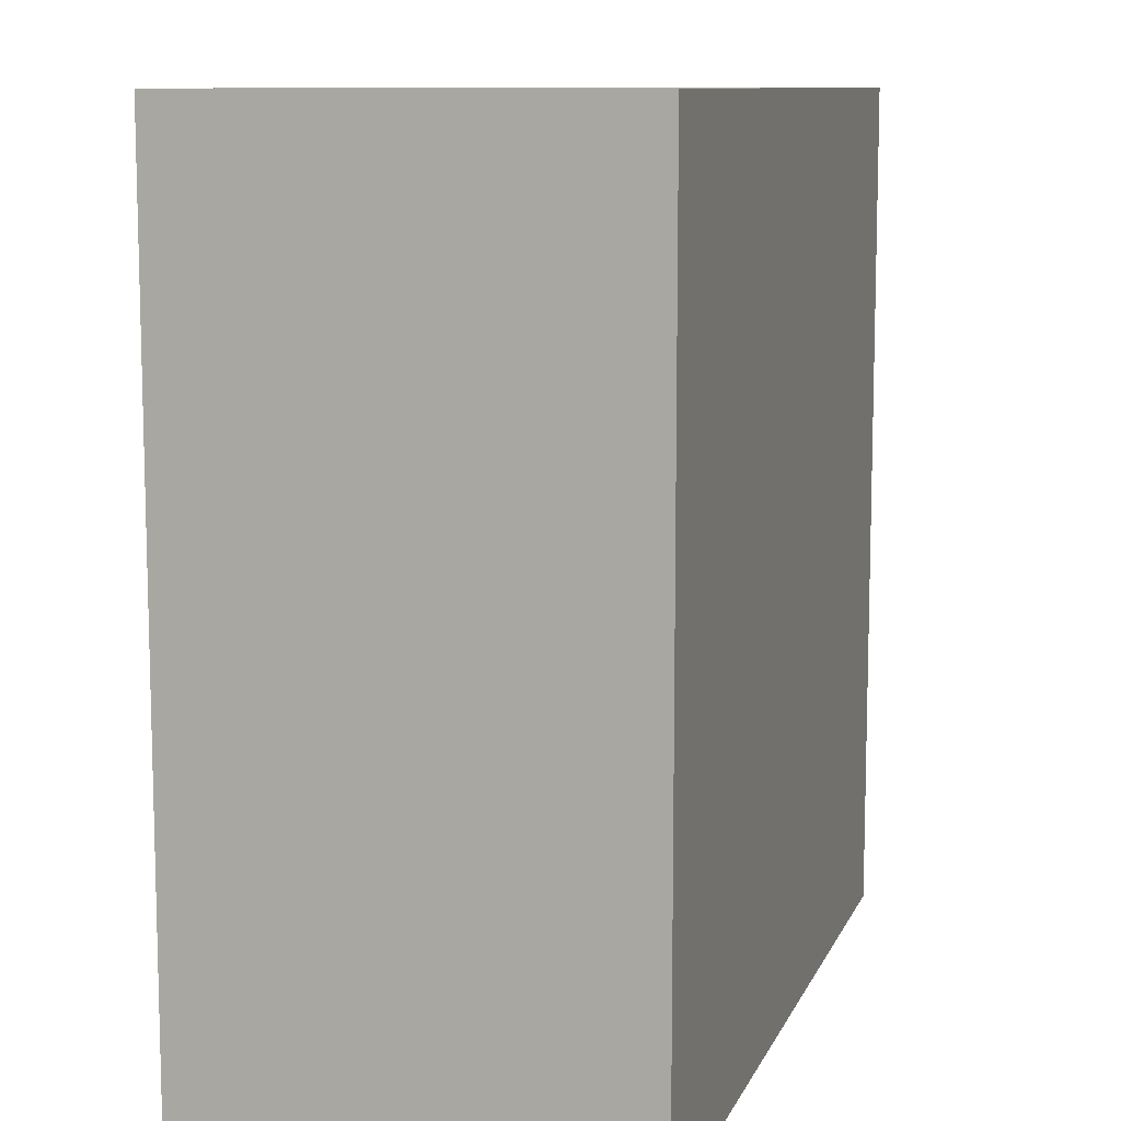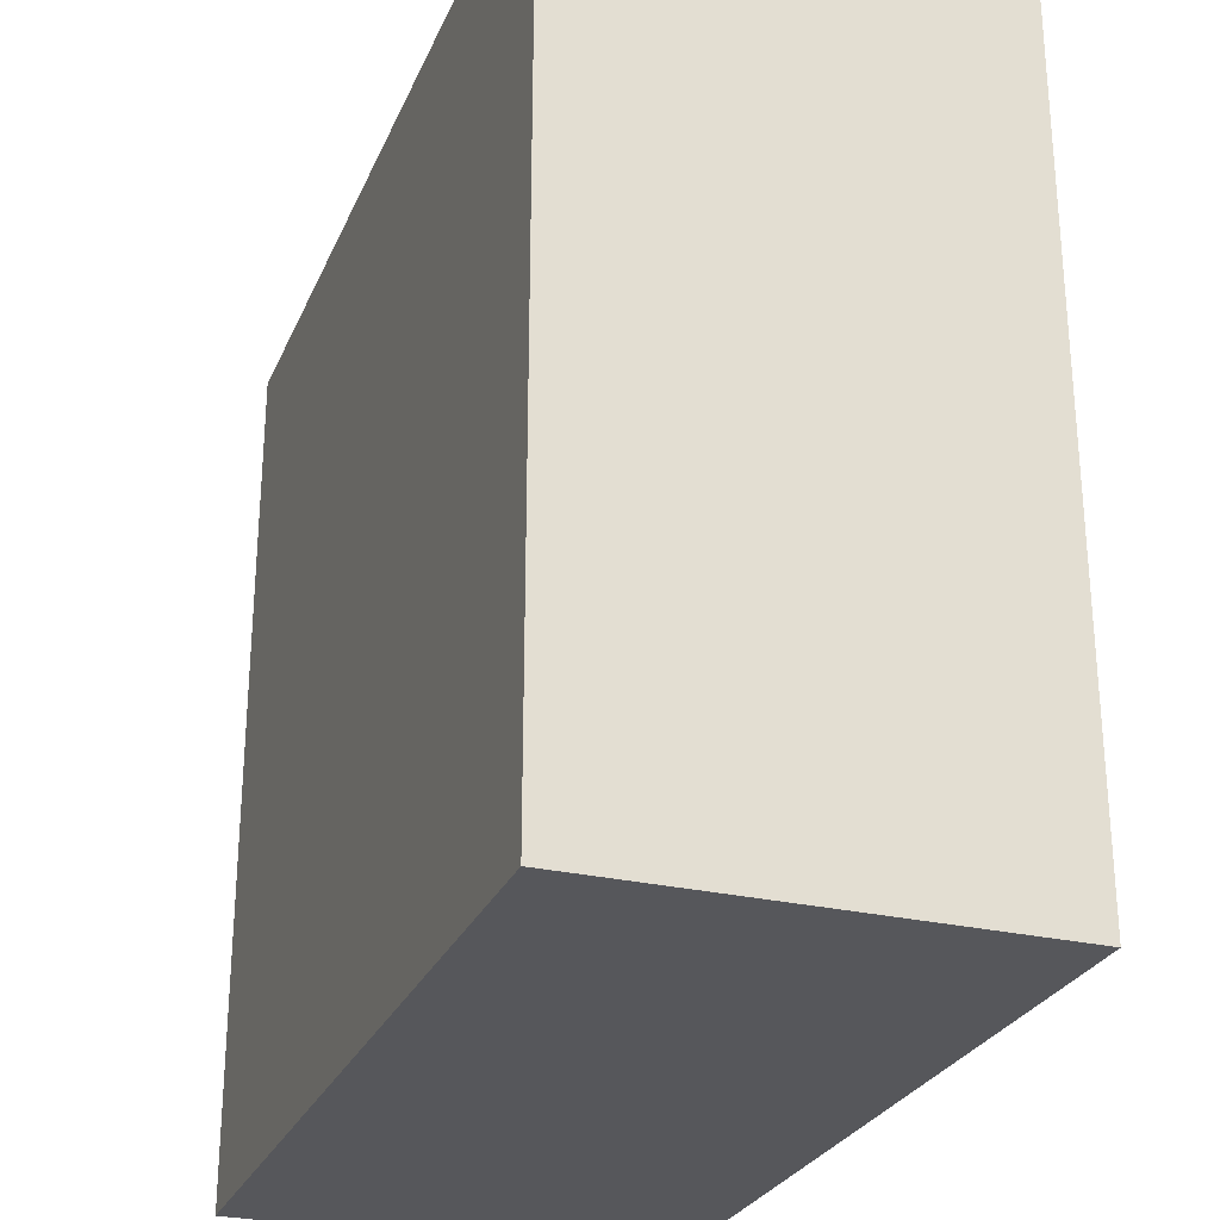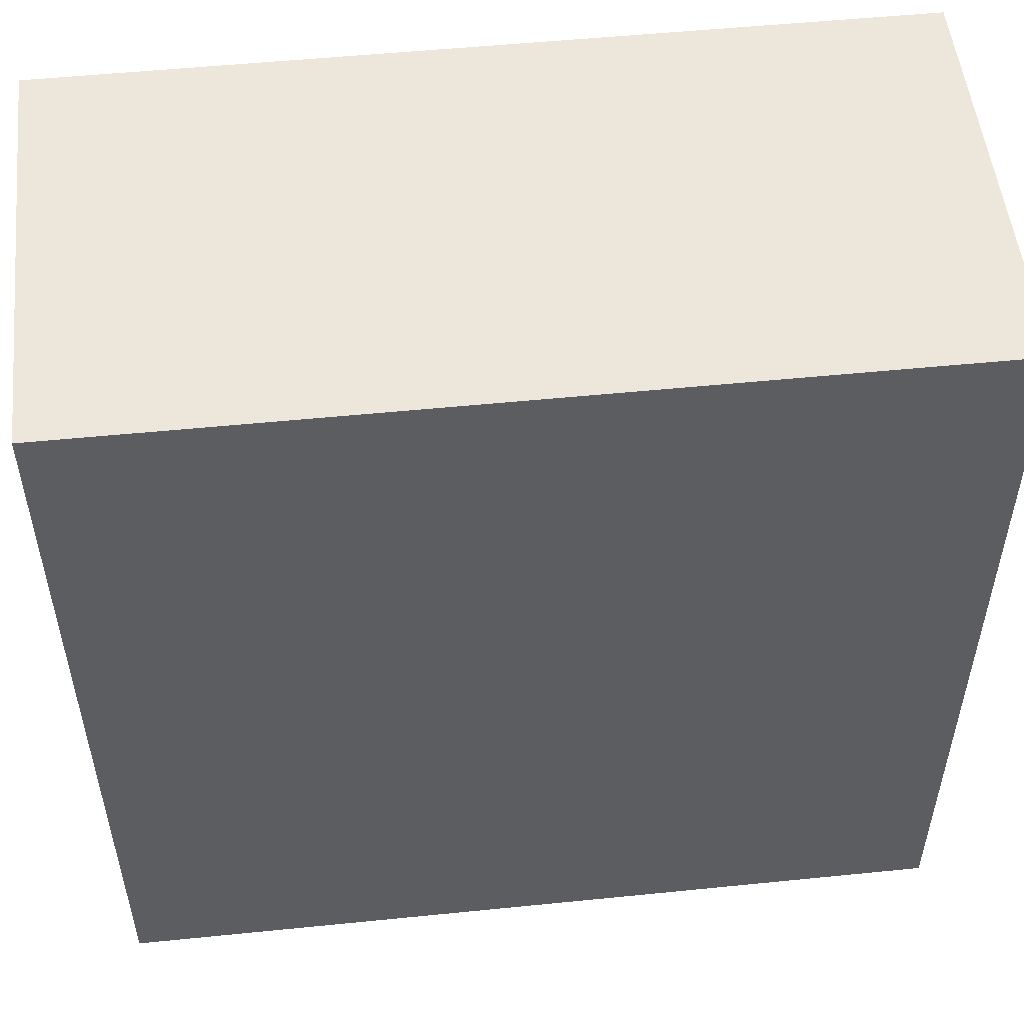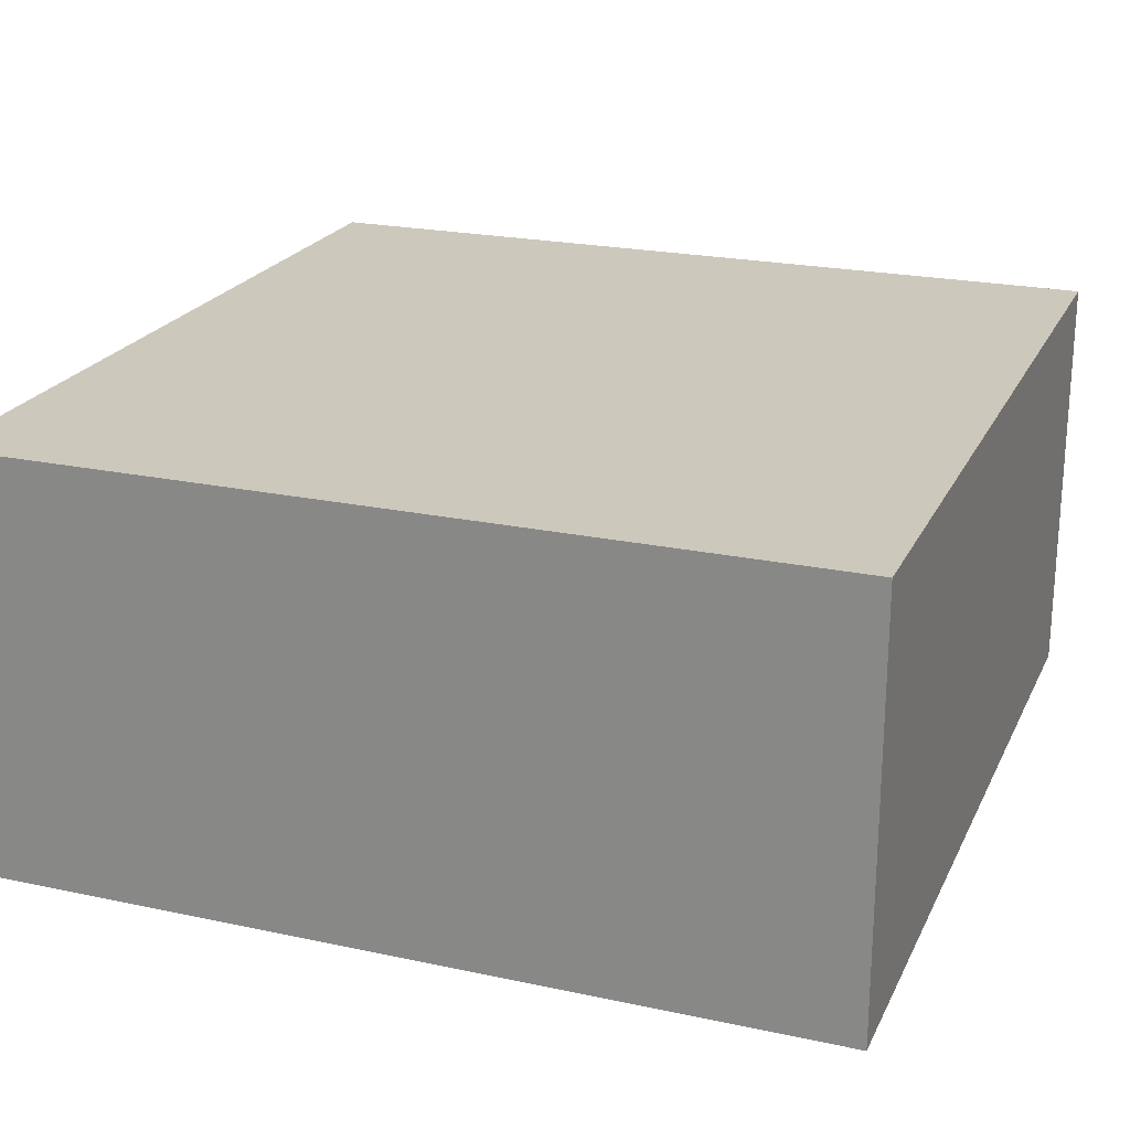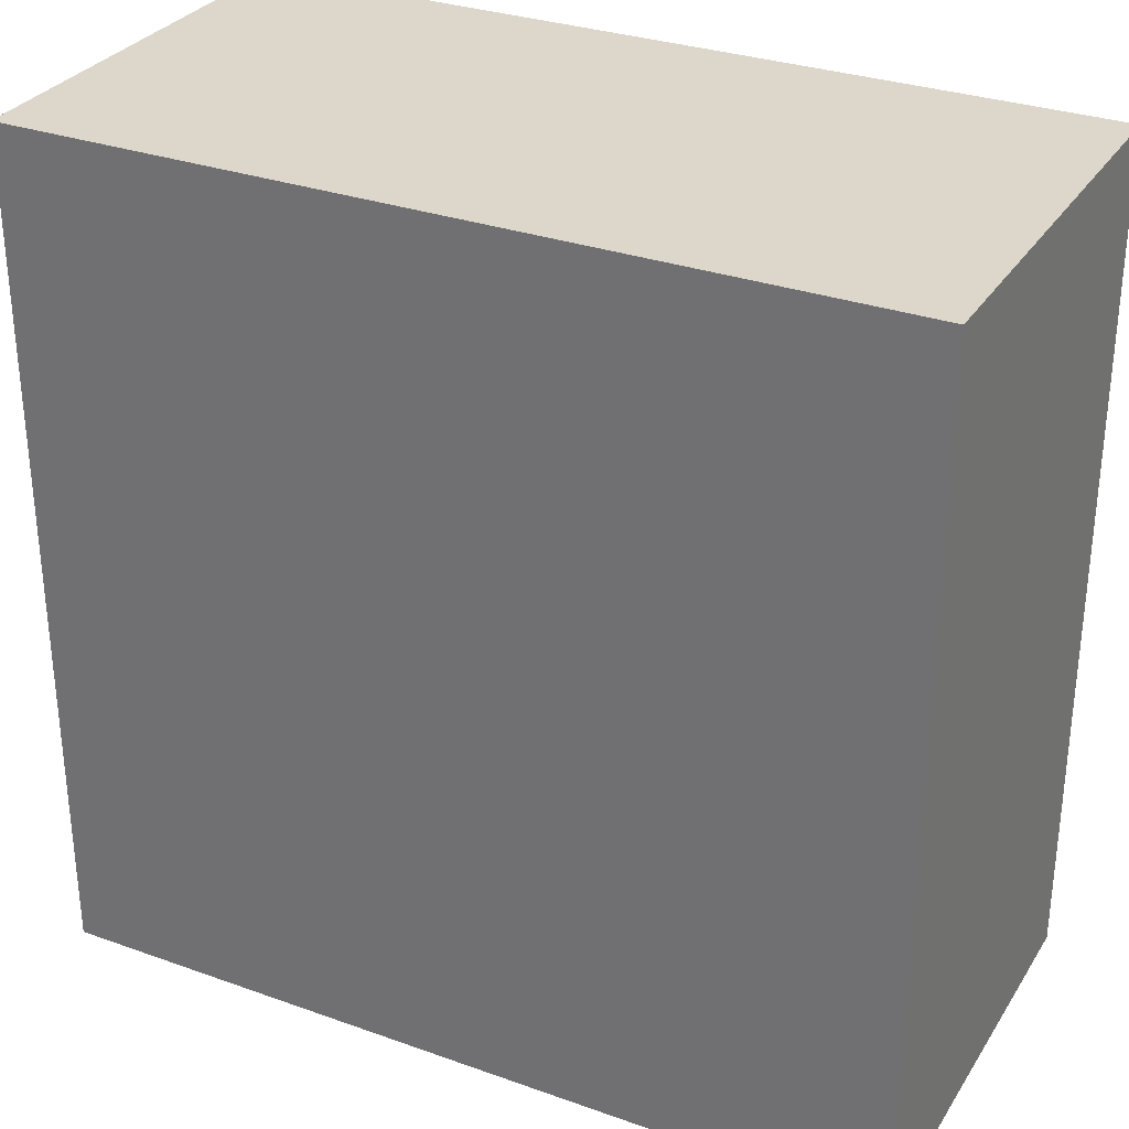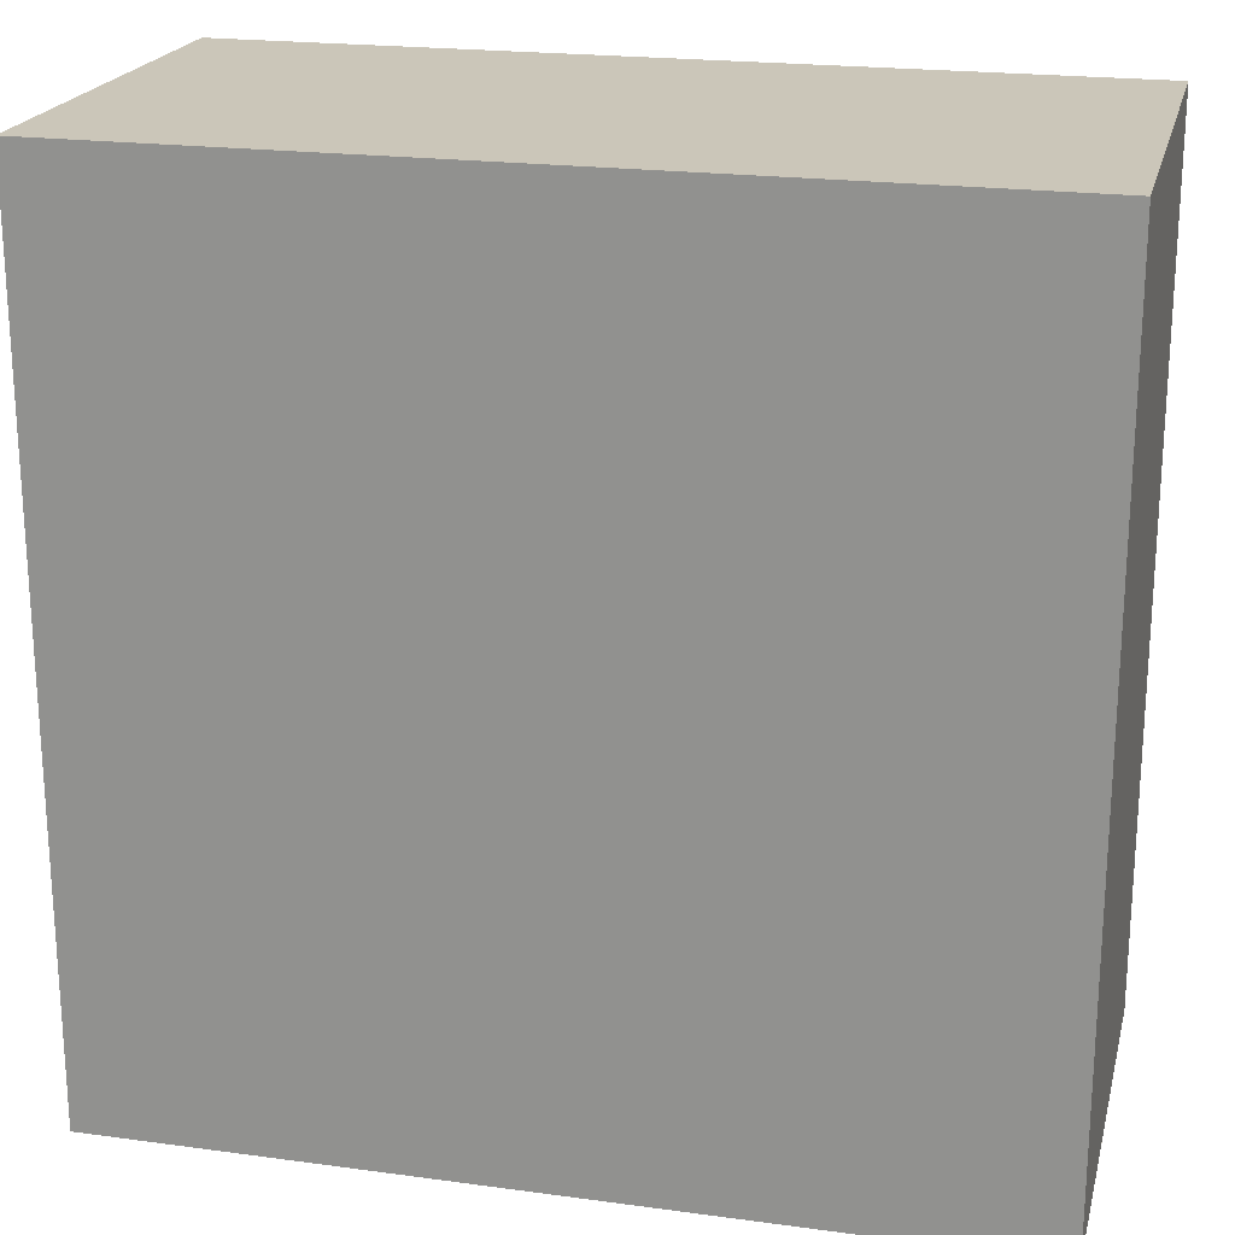
<metadata>
{"format":"obj","ext":"obj","renderer":"f3d","projection":"perspective","resolution":1024,"background":"white","views":[{"elev":10.0,"azim":-73.7,"up":"+Z"},{"elev":-27.3,"azim":-109.8,"up":"+Z"},{"elev":52.5,"azim":173.8,"up":"+Z"},{"elev":22.2,"azim":110.4,"up":"+Y"},{"elev":30.8,"azim":-152.9,"up":"+Z"},{"elev":21.0,"azim":-166.4,"up":"+Z"}]}
</metadata>
<code>
o box.004_Cube.004
v 3.941 0.000754 -4.945
v 3.941 0.006095 -4.941
v 3.937 0.005811 -4.945
v 3.937 0.8992 -4.944
v 3.941 0.8991 -4.941
v 3.941 0.9042 -4.945
v 3.925 0.006038 -5.503
v 3.928 0.005757 -5.506
v 3.928 0.000741 -5.503
v 3.925 0.8989 -5.503
v 3.928 0.9045 -5.503
v 3.928 0.8993 -5.506
v 4.502 0.005901 -4.957
v 4.499 0.00572 -4.954
v 4.498 0.001362 -4.957
v 4.502 0.8993 -4.957
v 4.499 0.9044 -4.957
v 4.498 0.9006 -4.953
v 4.486 0.006271 -5.518
v 4.49 0.00626 -5.515
v 4.487 0.00051 -5.515
v 4.486 0.8993 -5.518
v 4.486 0.9047 -5.515
v 4.49 0.8993 -5.515
f 9 21 15
f 16 13 20
f 23 11 6
f 5 2 14
f 12 22 19
f 1 2 3
f 4 5 6
f 7 8 9
f 10 11 12
f 13 14 15
f 16 17 18
f 19 20 21
f 22 23 24
f 2 5 4
f 11 10 4
f 8 7 10
f 9 1 3
f 23 22 12
f 24 20 19
f 9 8 19
f 17 16 24
f 14 13 16
f 21 20 13
f 6 5 18
f 15 14 2
f 10 7 3
f 1 9 15
f 24 16 20
f 17 23 6
f 18 5 14
f 8 12 19
f 3 2 4
f 6 11 4
f 12 8 10
f 7 9 3
f 11 23 12
f 22 24 19
f 21 9 19
f 23 17 24
f 18 14 16
f 15 21 13
f 17 6 18
f 1 15 2
f 4 10 3
o box.003_Cube.003
v -4.568 0.00035 2.536
v -4.568 0.004605 2.543
v -4.572 0.004378 2.536
v -4.572 0.7161 2.536
v -4.568 0.716 2.542
v -4.568 0.7201 2.536
v -4.572 0.004559 1.502
v -4.568 0.004335 1.496
v -4.568 0.000339 1.502
v -4.572 0.7159 1.502
v -4.568 0.7203 1.502
v -4.568 0.7162 1.496
v -3.852 0.00445 2.536
v -3.856 0.004306 2.542
v -3.857 0.000834 2.537
v -3.853 0.7162 2.537
v -3.857 0.7202 2.536
v -3.857 0.7173 2.544
v -3.857 0.004745 1.496
v -3.853 0.004736 1.502
v -3.856 0.000155 1.502
v -3.857 0.7162 1.496
v -3.857 0.7205 1.502
v -3.852 0.7162 1.502
f 33 45 39
f 40 37 44
f 47 35 30
f 29 26 38
f 36 46 43
f 25 26 27
f 28 29 30
f 31 32 33
f 34 35 36
f 37 38 39
f 40 41 42
f 43 44 45
f 46 47 48
f 26 29 28
f 35 34 28
f 32 31 34
f 33 25 27
f 47 46 36
f 48 44 43
f 33 32 43
f 41 40 48
f 38 37 40
f 45 44 37
f 30 29 42
f 39 38 26
f 34 31 27
f 25 33 39
f 48 40 44
f 41 47 30
f 42 29 38
f 32 36 43
f 27 26 28
f 30 35 28
f 36 32 34
f 31 33 27
f 35 47 36
f 46 48 43
f 45 33 43
f 47 41 48
f 42 38 40
f 39 45 37
f 41 30 42
f 25 39 26
f 28 34 27
o box.002_Cube.002
v -4.904 0.000139 -3.984
v -4.906 0.005093 -3.98
v -4.908 0.004829 -3.986
v -4.909 0.8336 -3.986
v -4.906 0.8335 -3.98
v -4.904 0.8382 -3.984
v -4.563 0.005041 -4.739
v -4.556 0.00478 -4.742
v -4.558 0.000126 -4.737
v -4.562 0.8333 -4.739
v -4.558 0.8385 -4.737
v -4.556 0.8336 -4.741
v -4.147 0.004913 -3.636
v -4.153 0.004746 -3.634
v -4.152 0.000703 -3.638
v -4.147 0.8337 -3.636
v -4.151 0.8384 -3.638
v -4.155 0.8349 -3.633
v -3.804 0.005257 -4.396
v -3.801 0.005246 -4.389
v -3.805 -8.8e-05 -4.391
v -3.803 0.8337 -4.396
v -3.806 0.8387 -4.391
v -3.801 0.8336 -4.389
f 57 69 63
f 64 61 68
f 71 59 54
f 53 50 62
f 60 70 67
f 49 50 51
f 52 53 54
f 55 56 57
f 58 59 60
f 61 62 63
f 64 65 66
f 67 68 69
f 70 71 72
f 50 53 52
f 59 58 52
f 56 55 58
f 57 49 51
f 71 70 60
f 72 68 67
f 57 56 67
f 65 64 72
f 62 61 64
f 69 68 61
f 54 53 66
f 63 62 50
f 58 55 51
f 49 57 63
f 72 64 68
f 65 71 54
f 66 53 62
f 56 60 67
f 51 50 52
f 54 59 52
f 60 56 58
f 55 57 51
f 59 71 60
f 70 72 67
f 69 57 67
f 71 65 72
f 66 62 64
f 63 69 61
f 65 54 66
f 49 63 50
f 52 58 51
o box.001_Cube.000
v -6.241 0.000139 0.8475
v -6.241 0.005093 0.8524
v -6.246 0.004829 0.8475
v -6.246 0.8336 0.8476
v -6.241 0.8335 0.8523
v -6.241 0.8382 0.8473
v -6.264 0.005041 0.01927
v -6.259 0.00478 0.01407
v -6.259 0.000127 0.01915
v -6.264 0.8333 0.01906
v -6.259 0.8385 0.01916
v -6.259 0.8336 0.01432
v -5.408 0.004913 0.8291
v -5.412 0.004746 0.834
v -5.413 0.000703 0.8297
v -5.408 0.8337 0.8293
v -5.413 0.8384 0.8292
v -5.414 0.8349 0.8352
v -5.431 0.005257 -0.003766
v -5.426 0.005246 0.001012
v -5.431 -8.8e-05 0.00078
v -5.431 0.8337 -0.003871
v -5.431 0.8387 0.001128
v -5.426 0.8336 0.000885
f 81 93 87
f 88 85 92
f 95 83 78
f 77 74 86
f 84 94 91
f 73 74 75
f 76 77 78
f 79 80 81
f 82 83 84
f 85 86 87
f 88 89 90
f 91 92 93
f 94 95 96
f 74 77 76
f 83 82 76
f 80 79 82
f 81 73 75
f 95 94 84
f 96 92 91
f 81 80 91
f 89 88 96
f 86 85 88
f 93 92 85
f 78 77 90
f 87 86 74
f 82 79 75
f 73 81 87
f 96 88 92
f 89 95 78
f 90 77 86
f 80 84 91
f 75 74 76
f 78 83 76
f 84 80 82
f 79 81 75
f 83 95 84
f 94 96 91
f 93 81 91
f 95 89 96
f 90 86 88
f 87 93 85
f 89 78 90
f 73 87 74
f 76 82 75
o box_Cube.001
v 0.8669 0.00035 -2.53
v 0.8669 0.004605 -2.524
v 0.8628 0.004378 -2.53
v 0.8627 0.7161 -2.53
v 0.867 0.716 -2.524
v 0.8671 0.7201 -2.53
v 0.8627 0.004559 -3.564
v 0.8671 0.004335 -3.571
v 0.8669 0.000339 -3.564
v 0.8629 0.7159 -3.564
v 0.8669 0.7203 -3.564
v 0.8669 0.7162 -3.57
v 1.583 0.00445 -2.53
v 1.579 0.004306 -2.524
v 1.578 0.000834 -2.529
v 1.583 0.7162 -2.53
v 1.579 0.7202 -2.53
v 1.578 0.7173 -2.523
v 1.578 0.004745 -3.57
v 1.583 0.004736 -3.564
v 1.579 0.000155 -3.564
v 1.578 0.7162 -3.57
v 1.578 0.7205 -3.564
v 1.583 0.7162 -3.564
f 105 117 111
f 112 109 116
f 119 107 102
f 101 98 110
f 108 118 115
f 97 98 99
f 100 101 102
f 103 104 105
f 106 107 108
f 109 110 111
f 112 113 114
f 115 116 117
f 118 119 120
f 98 101 100
f 107 106 100
f 104 103 106
f 105 97 99
f 119 118 108
f 120 116 115
f 105 104 115
f 113 112 120
f 110 109 112
f 117 116 109
f 102 101 114
f 111 110 98
f 106 103 99
f 97 105 111
f 120 112 116
f 113 119 102
f 114 101 110
f 104 108 115
f 99 98 100
f 102 107 100
f 108 104 106
f 103 105 99
f 107 119 108
f 118 120 115
f 117 105 115
f 119 113 120
f 114 110 112
f 111 117 109
f 113 102 114
f 97 111 98
f 100 106 99
o warehouseoffruitceiling_Plane.006
v 8 8 -8
v -8 8 -8
v 8 8 8
v -8 8 8
f 122 124 123
f 121 122 123
o warehouseoffruitwalleast_Plane.005
v 8 0 -8
v 8 0 8
v 8 8 -8
v 8 8 8
f 126 128 127
f 125 126 127
o warehouseoffruitwallsouth_Plane.004
v 8 0 8
v -8 0 8
v 8 8 8
v -8 8 8
f 130 132 131
f 129 130 131
o warehouseoffruitwallwest_Plane.003
v -8 0 8
v -8 0 -8
v -8 8 8
v -8 8 -8
f 134 136 135
f 133 134 135
o warehouseoffruitwallnorth_Plane.001
v -8 0 -8
v 8 0 -8
v -8 8 -8
v 8 8 -8
f 138 140 139
f 137 138 139
o warehouseoffruitfloor_Plane
v -8 0 8
v 8 0 8
v -8 0 -8
v 8 0 -8
f 142 144 143
f 141 142 143

</code>
